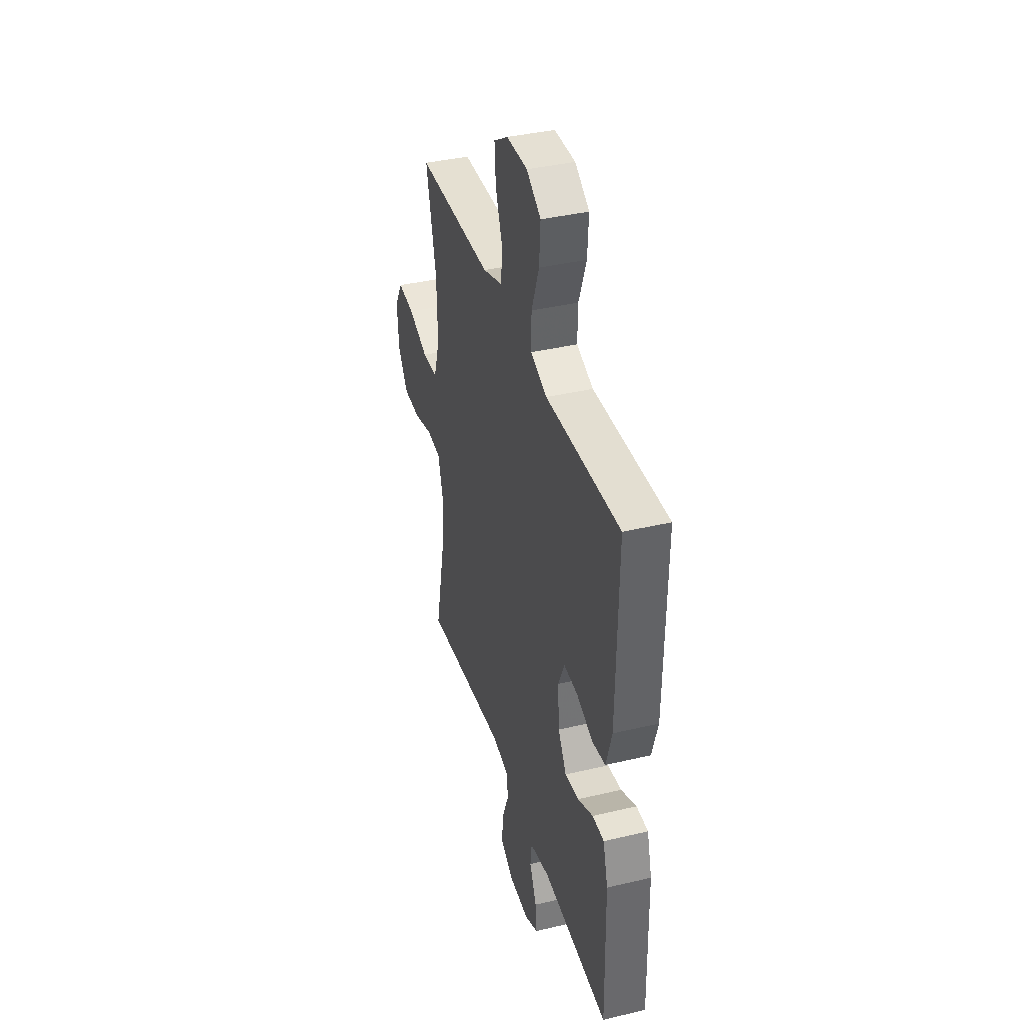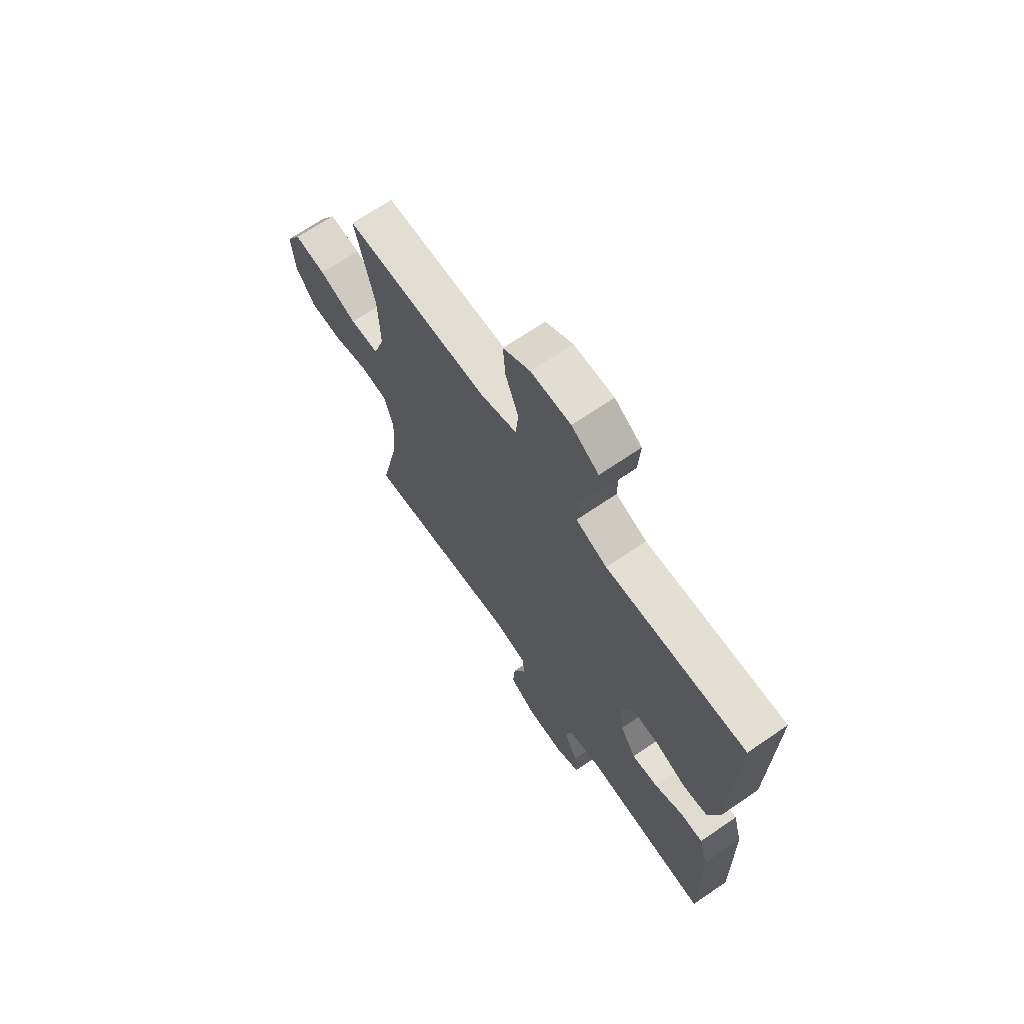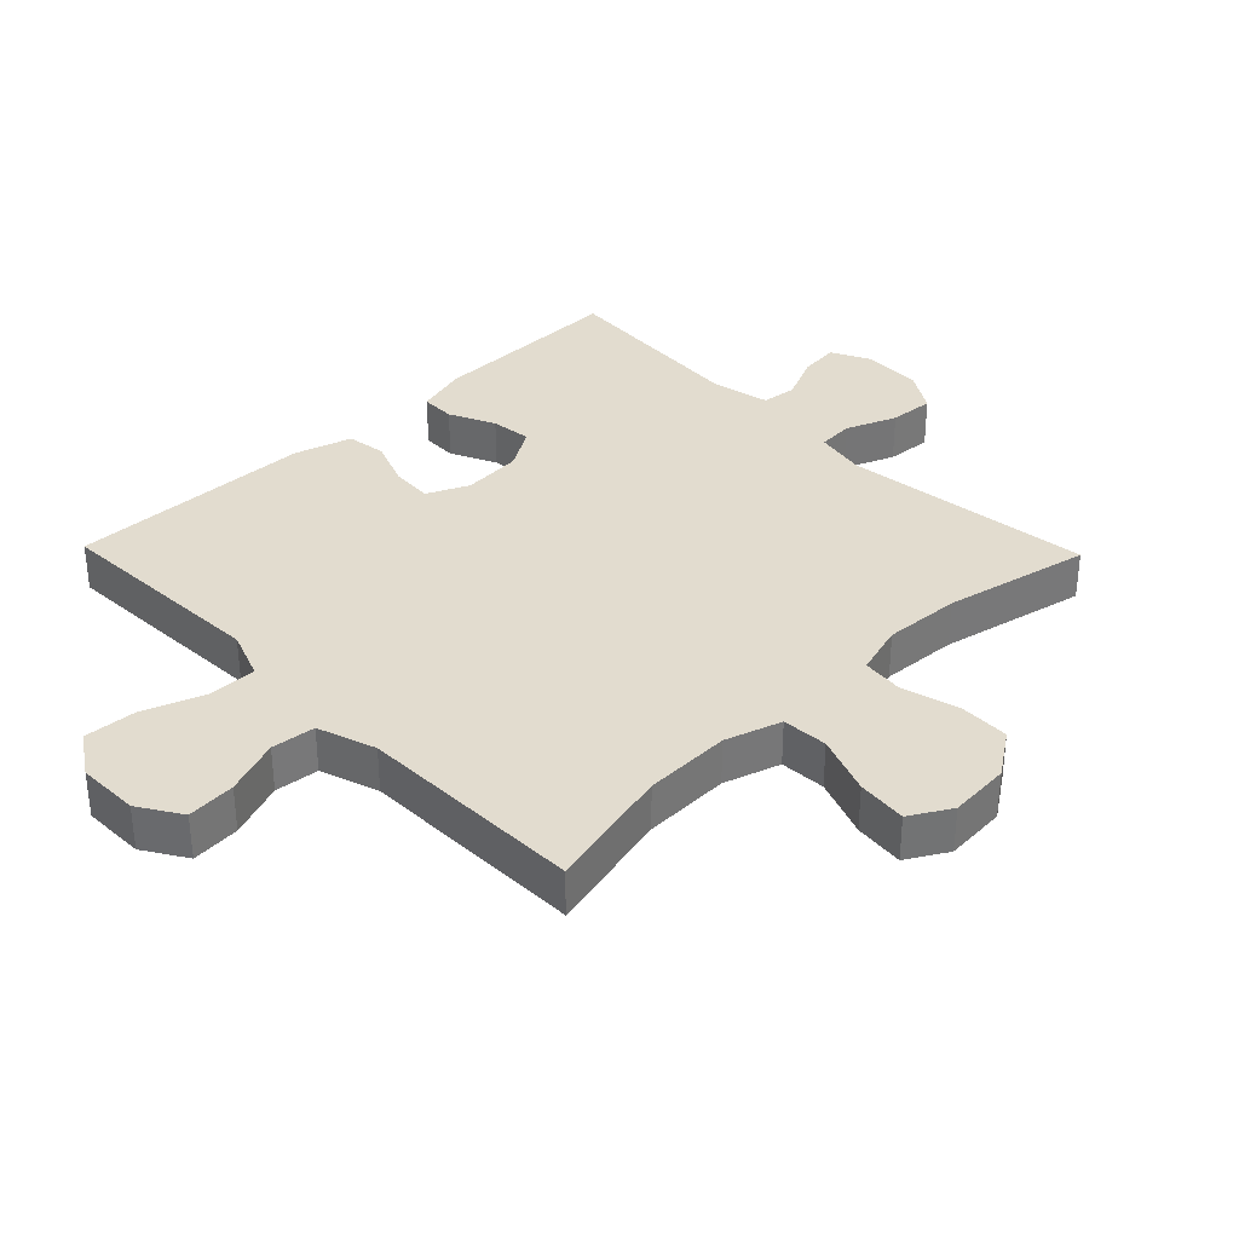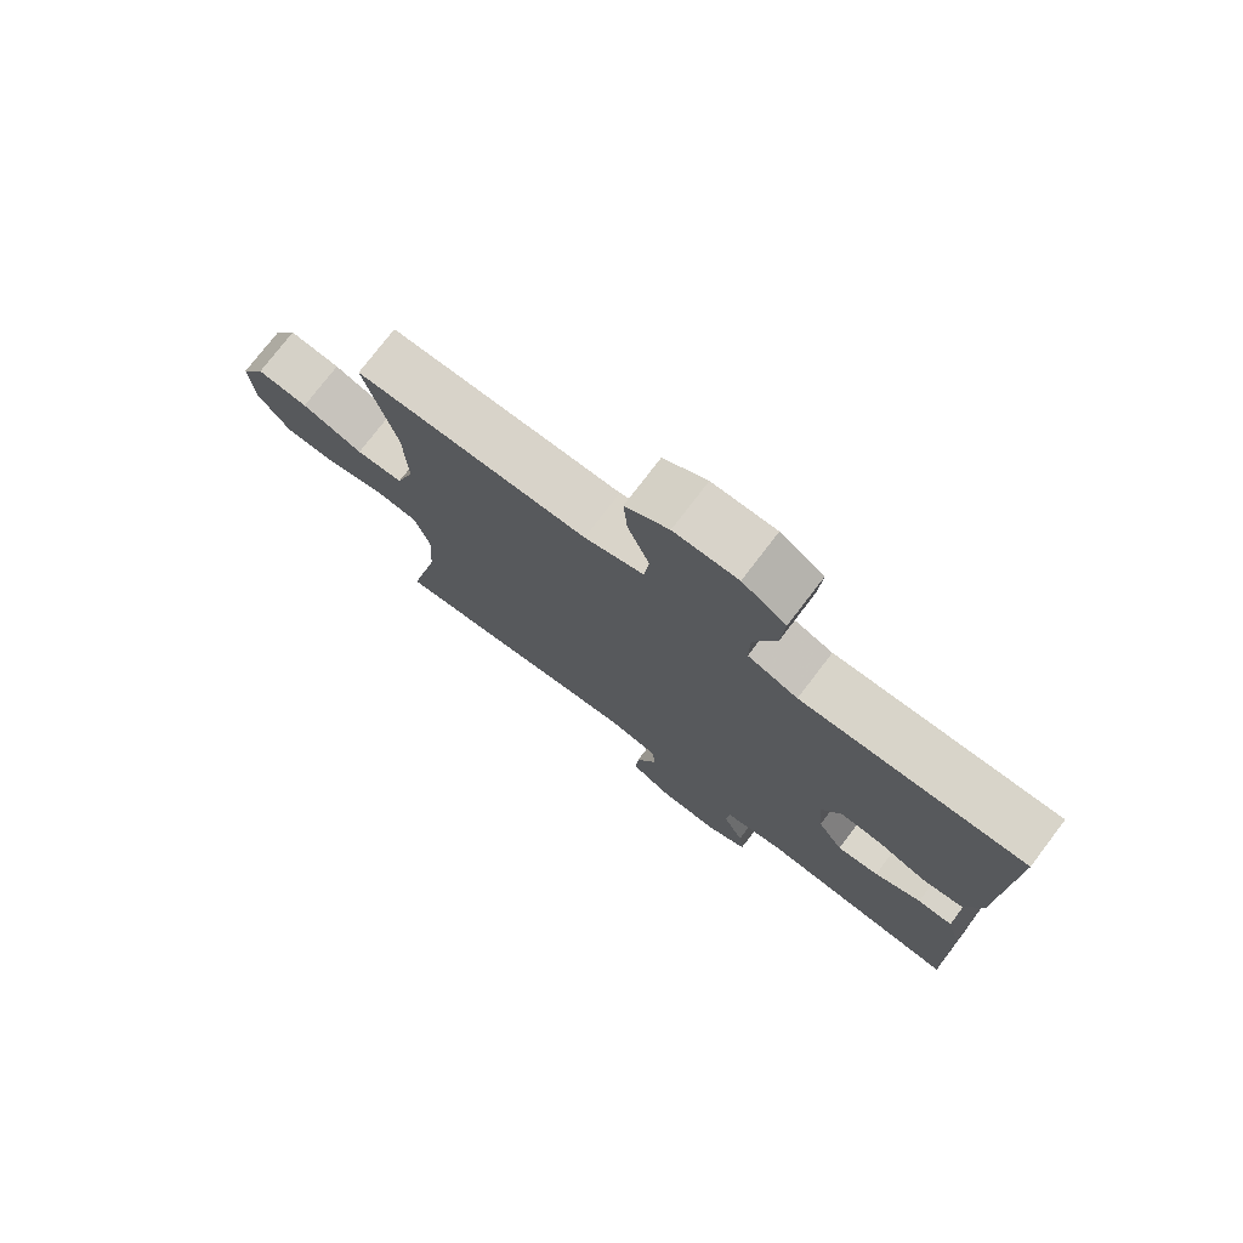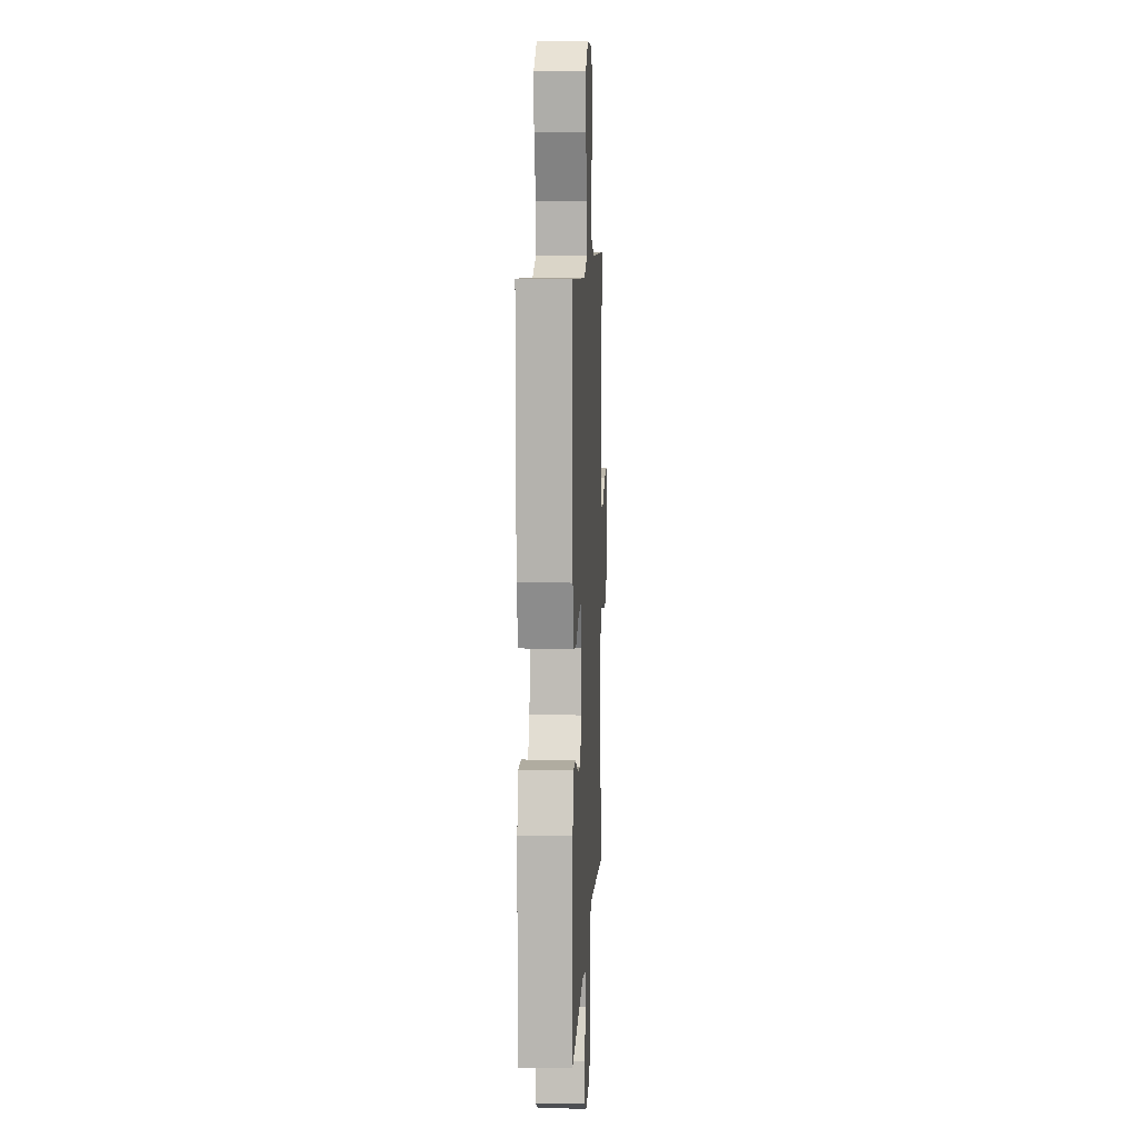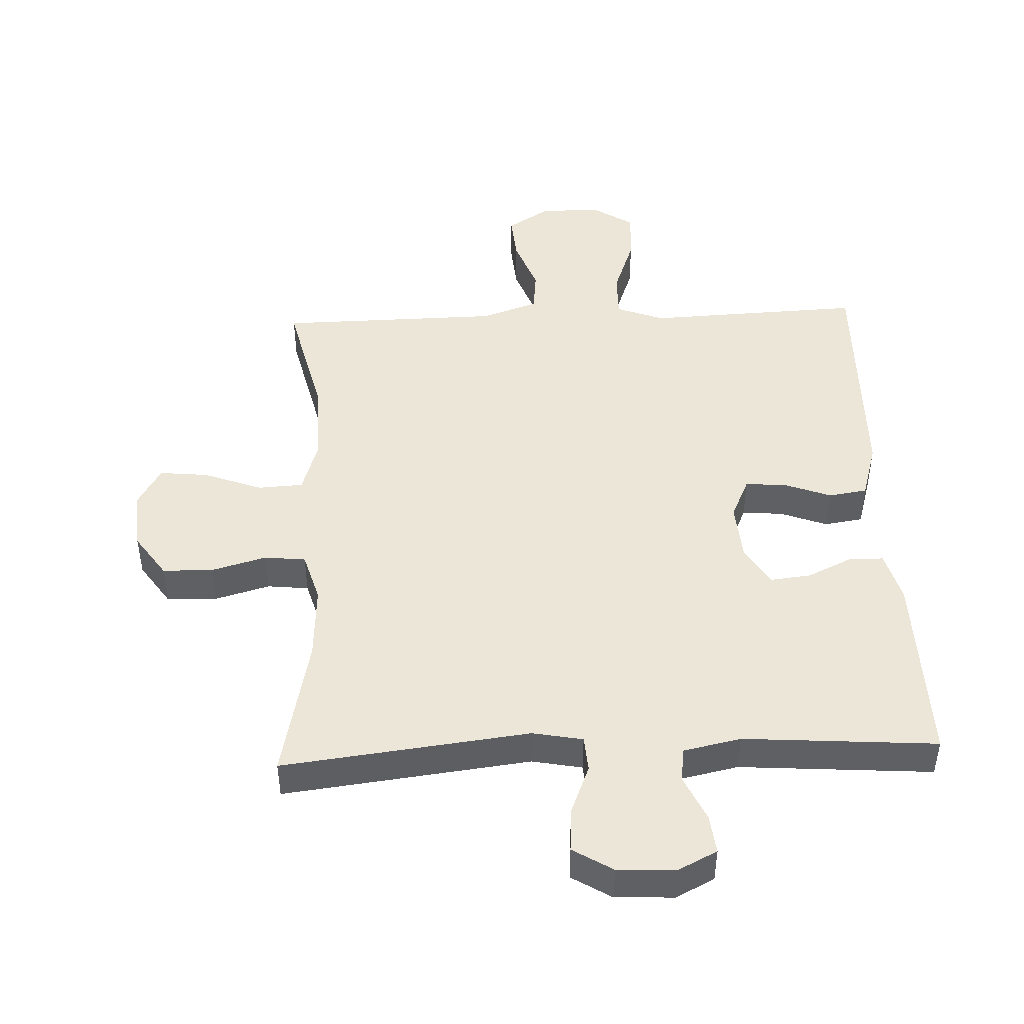
<metadata>
{"format":"obj","ext":"obj","renderer":"f3d","projection":"perspective","resolution":1024,"background":"white","views":[{"elev":38.7,"azim":-106.6,"up":"+Z"},{"elev":68.5,"azim":-124.4,"up":"+Z"},{"elev":34.6,"azim":45.9,"up":"+Y"},{"elev":76.1,"azim":-142.7,"up":"+Z"},{"elev":8.9,"azim":-87.2,"up":"+Z"},{"elev":46.2,"azim":177.6,"up":"+Y"}]}
</metadata>
<code>
v 0.5 0.07 0.5
v 0.454 0.07 0.308
v 0.45 0.07 0.176
v 0.477 0.07 0.09
v 0.547 0.07 0.086
v 0.638 0.07 0.12
v 0.714 0.07 0.128
v 0.75 0.07 0.066
v 0.743 0.07 -0.028
v 0.696 0.07 -0.096
v 0.618 0.07 -0.098
v 0.532 0.07 -0.074
v 0.468 0.07 -0.081
v 0.445 0.07 -0.159
v 0.452 0.07 -0.276
v 0.5 0.07 -0.5
v 0.116 0.07 -0.454
v 0.038 0.07 -0.469
v 0.034 0.07 -0.524
v 0.065 0.07 -0.601
v 0.07 0.07 -0.67
v 0.008 0.07 -0.708
v -0.083 0.07 -0.712
v -0.143 0.07 -0.682
v -0.136 0.07 -0.621
v -0.104 0.07 -0.551
v -0.11 0.07 -0.497
v -0.2 0.07 -0.478
v -0.5 0.07 -0.5
v -0.494 0.07 -0.197
v -0.472 0.07 -0.118
v -0.419 0.07 -0.117
v -0.349 0.07 -0.15
v -0.286 0.07 -0.157
v -0.248 0.07 -0.095
v -0.241 0.07 -0.004
v -0.27 0.07 0.06
v -0.333 0.07 0.056
v -0.407 0.07 0.028
v -0.467 0.07 0.037
v -0.493 0.07 0.125
v -0.5 0.07 0.5
v -0.283 0.07 0.491
v -0.164 0.07 0.486
v -0.089 0.07 0.514
v -0.09 0.07 0.587
v -0.124 0.07 0.68
v -0.129 0.07 0.761
v -0.064 0.07 0.803
v 0.031 0.07 0.802
v 0.096 0.07 0.761
v 0.09 0.07 0.687
v 0.058 0.07 0.602
v 0.065 0.07 0.535
v 0.154 0.07 0.505
v 0.29 0.07 0.503
v 0.5 0 0.5
v 0.454 0 0.308
v 0.45 0 0.176
v 0.477 0 0.09
v 0.547 0 0.086
v 0.638 0 0.12
v 0.714 0 0.128
v 0.75 0 0.066
v 0.743 0 -0.028
v 0.696 0 -0.096
v 0.618 0 -0.098
v 0.532 0 -0.074
v 0.468 0 -0.081
v 0.445 0 -0.159
v 0.452 0 -0.276
v 0.5 0 -0.5
v 0.116 0 -0.454
v 0.038 0 -0.469
v 0.034 0 -0.524
v 0.065 0 -0.601
v 0.07 0 -0.67
v 0.008 0 -0.708
v -0.083 0 -0.712
v -0.143 0 -0.682
v -0.136 0 -0.621
v -0.104 0 -0.551
v -0.11 0 -0.497
v -0.2 0 -0.478
v -0.5 0 -0.5
v -0.494 0 -0.197
v -0.472 0 -0.118
v -0.419 0 -0.117
v -0.349 0 -0.15
v -0.286 0 -0.157
v -0.248 0 -0.095
v -0.241 0 -0.004
v -0.27 0 0.06
v -0.333 0 0.056
v -0.407 0 0.028
v -0.467 0 0.037
v -0.493 0 0.125
v -0.5 0 0.5
v -0.283 0 0.491
v -0.164 0 0.486
v -0.089 0 0.514
v -0.09 0 0.587
v -0.124 0 0.68
v -0.129 0 0.761
v -0.064 0 0.803
v 0.031 0 0.802
v 0.096 0 0.761
v 0.09 0 0.687
v 0.058 0 0.602
v 0.065 0 0.535
v 0.154 0 0.505
v 0.29 0 0.503
f 51 52 53
f 50 51 53
f 49 50 53
f 48 49 53
f 47 48 53
f 46 47 53
f 45 46 53 54
f 44 45 54 55
f 42 43 44
f 41 42 44
f 40 41 44
f 39 40 44
f 38 39 44
f 44 55 56
f 38 44 56
f 37 38 56
f 31 32 33
f 30 31 33
f 29 30 33
f 28 29 33
f 27 28 33 34
f 24 25 26
f 23 24 26
f 22 23 26
f 21 22 26
f 20 21 26
f 19 20 26
f 18 19 26 27
f 27 34 35
f 18 27 35
f 17 18 35
f 10 11 12
f 9 10 12
f 8 9 12
f 7 8 12
f 6 7 12
f 5 6 12
f 4 5 12 13
f 3 4 13 14
f 56 1 2
f 37 56 2
f 36 37 2
f 17 35 36
f 16 17 36
f 15 16 36
f 14 15 36
f 3 14 36
f 2 3 36
f 109 108 107
f 109 107 106
f 109 106 105
f 109 105 104
f 109 104 103
f 109 103 102
f 110 109 102 101
f 111 110 101 100
f 100 99 98
f 100 98 97
f 100 97 96
f 100 96 95
f 100 95 94
f 112 111 100
f 112 100 94
f 112 94 93
f 89 88 87
f 89 87 86
f 89 86 85
f 89 85 84
f 90 89 84 83
f 82 81 80
f 82 80 79
f 82 79 78
f 82 78 77
f 82 77 76
f 82 76 75
f 83 82 75 74
f 91 90 83
f 91 83 74
f 91 74 73
f 68 67 66
f 68 66 65
f 68 65 64
f 68 64 63
f 68 63 62
f 68 62 61
f 69 68 61 60
f 70 69 60 59
f 58 57 112
f 58 112 93
f 58 93 92
f 92 91 73
f 92 73 72
f 92 72 71
f 92 71 70
f 92 70 59
f 92 59 58
f 1 57 58 2
f 2 58 59 3
f 3 59 60 4
f 4 60 61 5
f 5 61 62 6
f 6 62 63 7
f 7 63 64 8
f 8 64 65 9
f 9 65 66 10
f 10 66 67 11
f 11 67 68 12
f 12 68 69 13
f 13 69 70 14
f 14 70 71 15
f 15 71 72 16
f 16 72 73 17
f 17 73 74 18
f 18 74 75 19
f 19 75 76 20
f 20 76 77 21
f 21 77 78 22
f 22 78 79 23
f 23 79 80 24
f 24 80 81 25
f 25 81 82 26
f 26 82 83 27
f 27 83 84 28
f 28 84 85 29
f 29 85 86 30
f 30 86 87 31
f 31 87 88 32
f 32 88 89 33
f 33 89 90 34
f 34 90 91 35
f 35 91 92 36
f 36 92 93 37
f 37 93 94 38
f 38 94 95 39
f 39 95 96 40
f 40 96 97 41
f 41 97 98 42
f 42 98 99 43
f 43 99 100 44
f 44 100 101 45
f 45 101 102 46
f 46 102 103 47
f 47 103 104 48
f 48 104 105 49
f 49 105 106 50
f 50 106 107 51
f 51 107 108 52
f 52 108 109 53
f 53 109 110 54
f 54 110 111 55
f 55 111 112 56
f 56 112 57 1

</code>
